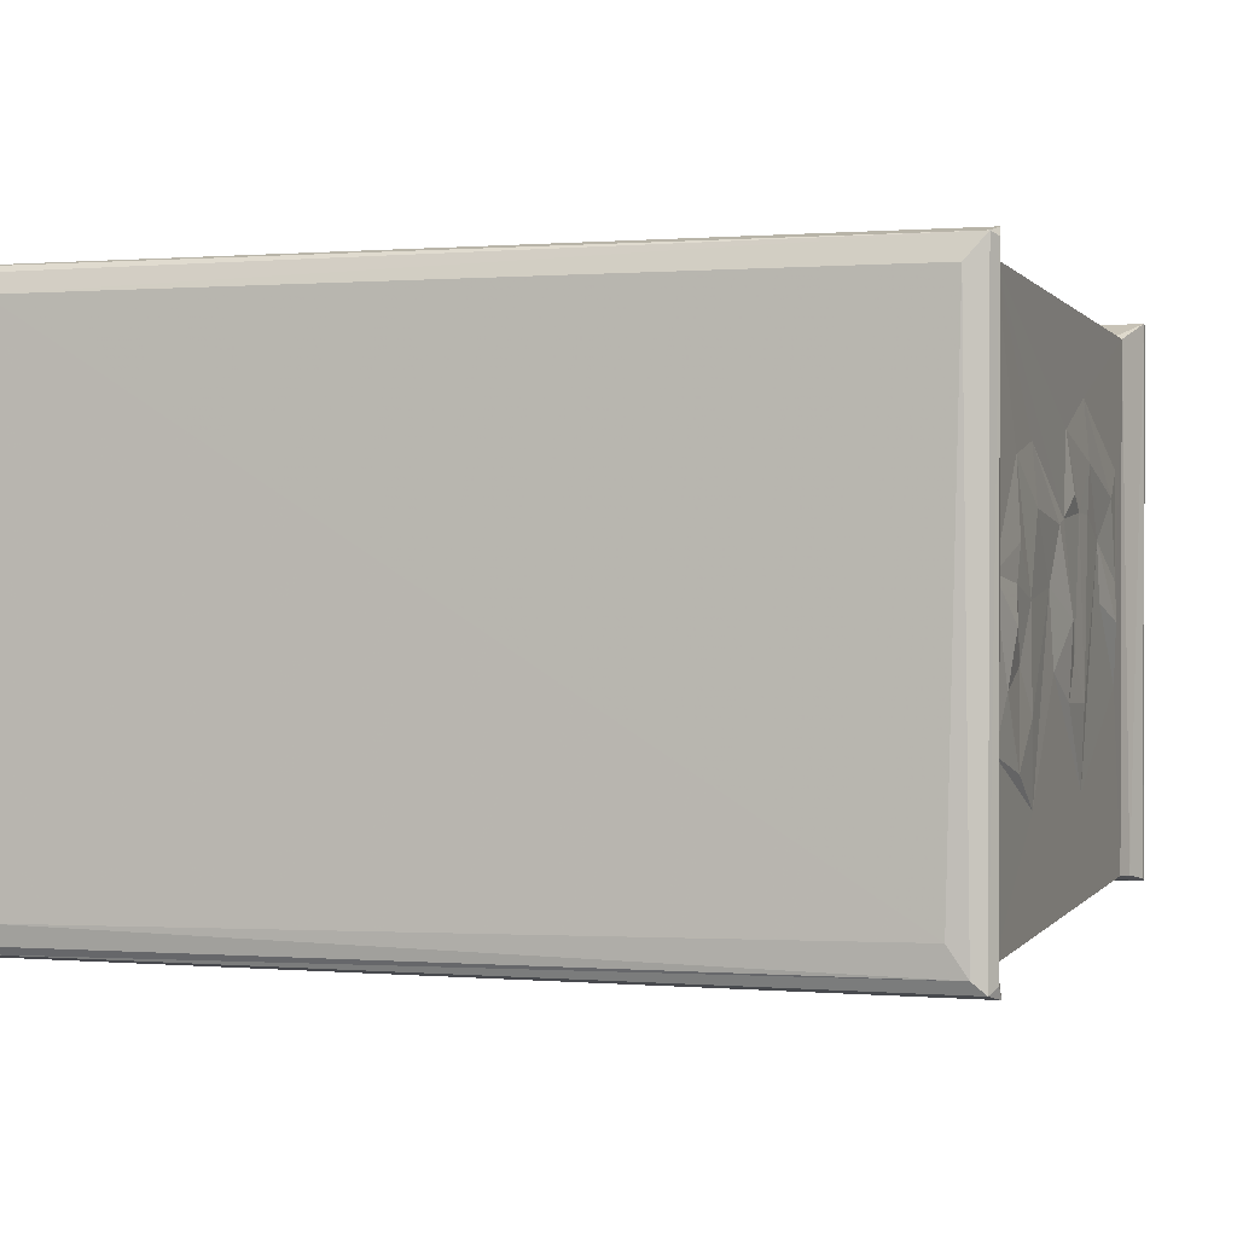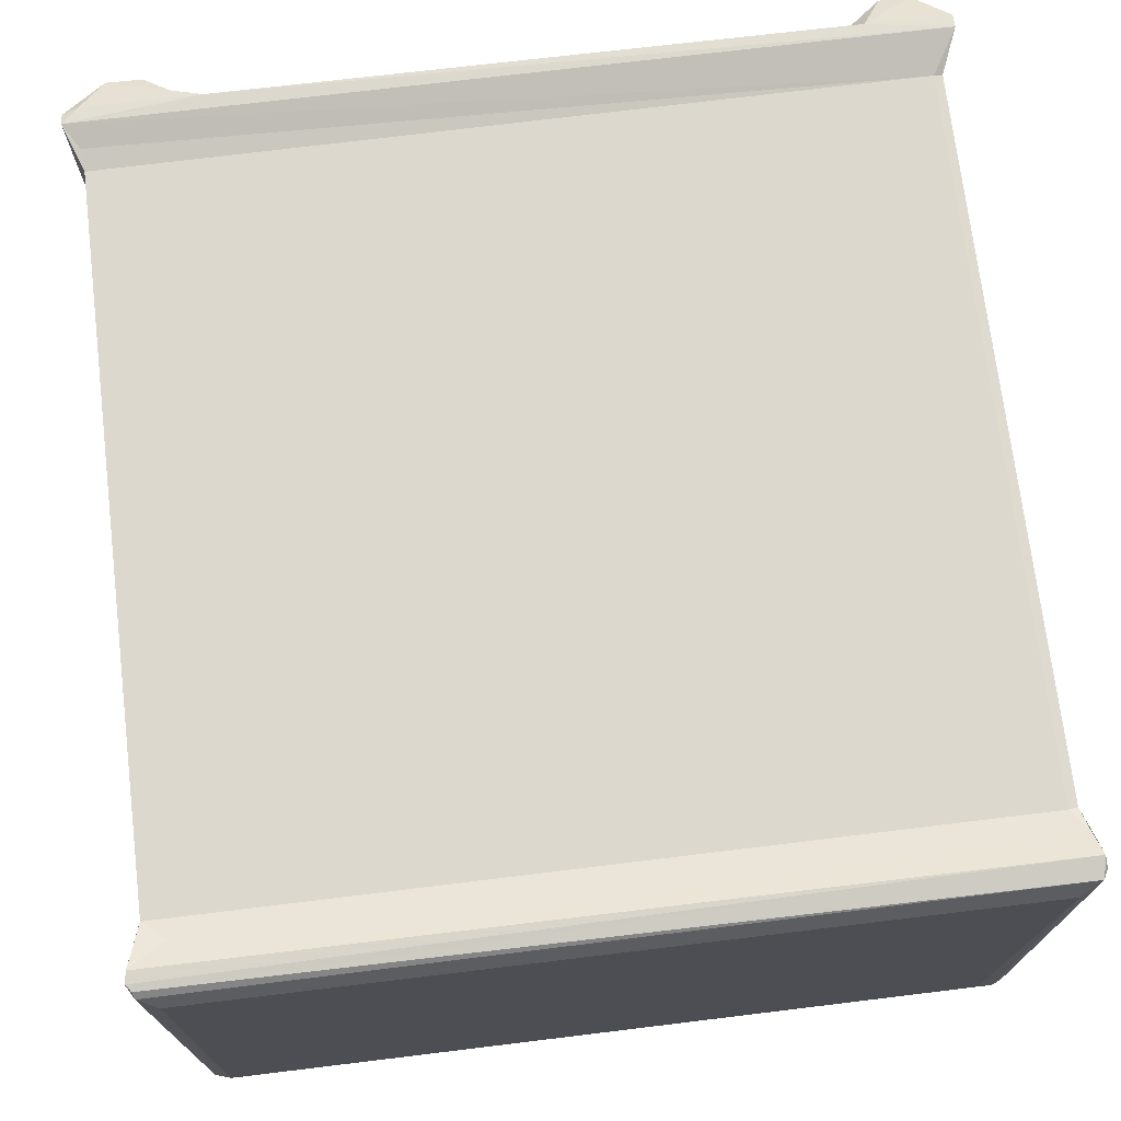
<metadata>
{"format":"obj","ext":"obj","renderer":"f3d","projection":"perspective","resolution":1024,"background":"white","views":[{"elev":0.5,"azim":17.4,"up":"+Y"},{"elev":72.2,"azim":-6.9,"up":"+Y"}]}
</metadata>
<code>
v -0.2946 -0.1562 -0.2567
v -0.2939 -0.1541 -0.2505
v -0.2668 -0.1329 -0.2836
v -0.258 -0.1459 -0.2751
v -0.2828 -0.1508 -0.2186
v -0.2451 -0.1554 -0.1978
v -0.2928 -0.0832 -0.2598
v -0.2663 -0.08451 -0.2838
v -0.2828 -0.07308 -0.2197
v -0.2403 -0.1358 -0.2833
v -0.2281 -0.1487 -0.2648
v -0.2183 -0.131 -0.2648
v -0.2067 -0.1528 -0.2599
v -0.2012 -0.1557 -0.1829
v -0.2422 -0.08431 -0.284
v -0.2197 -0.06331 -0.2644
v -0.2799 -0.0595 -0.2612
v -0.2047 -0.05424 -0.2599
v -0.2867 0.1953 -0.2329
v -0.2849 -0.04425 -0.1676
v -0.2844 -0.001229 -0.2002
v -0.257 -0.1562 -0.1652
v -0.2808 -0.1518 -0.07131
v -0.283 -0.1052 -0.04406
v -0.2498 -0.1559 -0.07953
v -0.2852 -0.04687 -0.06407
v -0.2188 -0.173 -0.1676
v -0.2183 -0.1577 -0.1401
v -0.2168 -0.1633 -0.1736
v -0.2353 -0.1611 -0.1099
v -0.2166 -0.159 -0.1271
v -0.2062 -0.1557 -0.07875
v -0.2637 -0.1497 -0.0648
v -0.2747 -0.1469 -0.03691
v -0.2678 -0.1387 -0.0487
v -0.2829 -0.149 0.2664
v -0.2779 -0.1518 0.05473
v -0.2747 -0.1471 0.02909
v -0.2855 -0.06065 -0.01391
v -0.283 -0.05197 0.02706
v -0.2745 0.1776 -0.03657
v -0.2568 -0.1327 -0.05596
v -0.2426 -0.1375 -0.05914
v -0.283 -0.01349 -0.09019
v -0.283 -0.002854 -0.1578
v -0.2889 0.03625 -0.1696
v -0.283 0.05143 -0.1249
v -0.2828 -0.002695 -0.02111
v -0.2853 0.08148 -0.04596
v -0.2847 -0.009717 0.03491
v -0.289 0.03724 0.02407
v -0.2565 0.1819 -0.05593
v -0.2413 0.1691 -0.05912
v 0.03946 -0.1557 -0.2087
v -0.1414 -0.1558 -0.1578
v 0.2057 -0.1527 -0.2599
v -0.04047 -0.1559 -0.1708
v 0.2384 -0.1561 -0.2555
v -0.004382 -0.1561 -0.1878
v -0.1939 -0.1732 -0.1523
v -0.1796 -0.1586 -0.1618
v -0.1475 -0.1718 -0.1296
v -0.1407 -0.1732 -0.1355
v -0.1971 -0.1564 -0.1273
v -0.1714 -0.1602 -0.1244
v -0.1319 -0.1557 -0.09259
v -0.1436 -0.1614 -0.145
v -0.07518 -0.1559 -0.1551
v -0.1234 -0.1609 -0.1112
v -0.06299 -0.1722 -0.1161
v -0.07374 -0.1718 -0.1341
v -0.03551 -0.1636 -0.1542
v -0.05793 -0.1618 -0.1063
v 0.01226 -0.1726 -0.1306
v -0.01099 -0.1729 -0.1582
v 0.005861 -0.1647 -0.1733
v -0.01843 -0.1609 -0.1107
v -0.005733 -0.1559 -0.0968
v 0.2488 -0.1541 -0.07367
v 0.2397 -0.1488 -0.06425
v 0.1869 -0.1557 -0.07874
v -0.2677 -0.1433 0.04184
v -0.2586 -0.1451 0.05667
v -0.2656 -0.139 0.06827
v -0.2723 -0.1411 0.07936
v -0.2746 -0.1434 0.09462
v -0.2782 -0.1517 0.184
v -0.2739 -0.1468 0.1576
v -0.283 -0.07421 0.1911
v -0.2426 -0.1397 0.05341
v -0.2568 -0.1327 0.04964
v -0.2543 -0.1362 0.06161
v -0.2413 0.1691 0.05334
v -0.2651 -0.1434 0.1705
v -0.2636 -0.1411 0.1798
v -0.2723 -0.1409 0.1984
v -0.2655 -0.1284 0.1882
v -0.2749 -0.1503 0.2651
v -0.2746 -0.1433 0.2128
v -0.2655 0.1917 0.1695
v -0.2544 -0.1326 0.1824
v -0.25 -0.141 0.1769
v -0.2544 -0.1326 0.1741
v -0.2853 -0.02235 0.1244
v -0.2831 0.02684 0.06423
v -0.2829 0.02104 0.1016
v -0.2746 0.169 0.09475
v -0.2746 0.169 0.1473
v -0.256 0.1816 0.04975
v -0.2544 0.1691 0.06165
v -0.2856 -0.01412 0.1918
v -0.2842 0.01048 0.1704
v -0.2722 0.1826 0.1606
v -0.2847 0.03764 0.15
v -0.2889 0.03399 0.2159
v -0.2831 0.02665 0.2481
v -0.2544 0.1822 0.1741
v -0.2925 -0.1541 0.3012
v -0.2878 -0.1624 0.2959
v -0.2679 -0.15 0.2783
v -0.2886 -0.1592 0.3099
v -0.2434 -0.161 0.2902
v -0.2785 -0.1542 0.3132
v -0.2755 -0.1412 0.3159
v -0.2829 0.1264 0.2652
v -0.2565 -0.1493 0.2866
v -0.2565 0.1838 0.2863
v -0.2413 0.1691 0.2902
v -0.2679 0.169 0.278
v -0.292 0.2213 0.3027
v -0.2745 0.1789 0.2654
v -0.2875 0.2161 0.3111
v -0.2752 0.2035 0.316
v 0.2317 -0.1395 0.05336
v 0.2317 -0.1361 0.06164
v 0.2445 -0.1326 0.1824
v 0.2445 -0.1326 0.1741
v 0.2575 -0.1328 0.316
v 0.2313 -0.1558 0.2902
v 0.2824 -0.1624 0.2969
v -0.2938 0.1197 -0.2599
v -0.2158 0.1197 -0.2599
v -0.2831 0.07289 -0.1762
v -0.2937 0.2185 -0.258
v -0.2941 0.2221 -0.2497
v -0.2843 0.1334 -0.2649
v -0.2829 0.2112 -0.22
v -0.2316 0.1366 -0.2651
v -0.2662 0.1563 -0.2839
v -0.266 0.2072 -0.2838
v -0.283 0.221 -0.2605
v -0.2838 0.2154 -0.2341
v -0.2397 0.1533 -0.2829
v -0.2421 0.2068 -0.2836
v -0.2182 0.1579 -0.2648
v -0.218 0.2195 -0.2637
v -0.2022 0.2221 -0.2599
v -0.283 0.1043 -0.07127
v -0.2829 0.05017 -0.01484
v -0.2842 0.08454 0.03257
v -0.2746 0.1765 0.0289
v -0.2673 0.1829 -0.04873
v -0.2829 0.1143 0.06911
v 0.2667 0.2112 0.2649
v -0.2645 0.1914 -0.047
v -0.282 0.2112 0.2654
v -0.2544 0.1953 -0.0365
v -0.2544 0.1953 0.02911
v 0.254 0.1911 -0.04815
v 0.2314 0.1691 -0.05911
v 0.2461 0.1821 -0.05594
v 0.2445 0.1953 -0.03654
v -0.2851 0.09684 0.1564
v -0.2679 0.1691 0.04157
v -0.2616 0.1839 0.06447
v -0.2719 0.1802 0.07956
v -0.2826 0.06671 0.1884
v -0.2846 0.07524 0.2386
v -0.2732 0.1788 0.2008
v -0.2544 0.1822 0.1824
v -0.2635 0.1912 0.04078
v -0.2636 0.1933 0.07143
v -0.2542 0.198 0.08162
v -0.2546 0.1978 0.1592
v -0.283 0.2032 0.2635
v -0.2651 0.1933 0.1887
v -0.254 0.2006 0.204
v -0.2907 0.2216 0.2947
v -0.2633 0.1953 0.277
v -0.2671 0.2148 0.2783
v -0.2884 0.2201 0.3073
v -0.2544 0.2009 0.2654
v 0.2445 0.1822 0.1741
v 0.2563 0.1922 0.07011
v 0.2508 0.1989 0.1982
v 0.2314 0.1691 0.06166
v 0.2462 0.183 0.06396
v 0.2313 0.1691 0.05334
v 0.2528 0.1913 0.04074
v 0.2548 0.1924 0.1879
v 0.2445 0.2009 0.2654
v 0.2536 0.1923 0.169
v 0.2656 0.2029 0.3159
v 0.2763 0.2148 0.2782
v 0.06075 -0.1631 -0.1927
v 0.2055 0.1179 -0.2599
v 0.1664 -0.1556 -0.2057
v 0.1607 -0.1599 -0.192
v 0.227 -0.05619 -0.2599
v 0.2139 -0.08632 -0.2601
v 0.2088 -0.1561 -0.1842
v 0.05178 -0.1727 -0.1832
v 0.05137 -0.1726 -0.1478
v 0.0365 -0.157 -0.1112
v 0.04257 -0.1574 -0.1217
v 0.1088 -0.1728 -0.1759
v 0.06218 -0.161 -0.1368
v 0.09306 -0.1573 -0.1464
v 0.07403 -0.1558 -0.1215
v 0.2312 -0.1378 -0.05917
v 0.1689 -0.1737 -0.1693
v 0.1478 -0.1699 -0.1828
v 0.1193 -0.159 -0.1605
v 0.1261 -0.1557 -0.1421
v 0.1561 -0.161 -0.1647
v 0.1607 -0.1556 -0.151
v 0.1963 -0.1692 -0.1628
v 0.2286 -0.1564 -0.1409
v 0.2117 -0.1614 -0.1099
v 0.2202 -0.1495 -0.2646
v 0.2415 -0.1327 -0.2835
v 0.2648 -0.1483 -0.2689
v 0.2631 -0.1369 -0.2824
v 0.2652 -0.1532 -0.2344
v 0.2843 -0.1556 -0.2576
v 0.2334 -0.1567 -0.1556
v 0.2406 -0.08421 -0.2833
v 0.2594 -0.08468 -0.2834
v 0.2778 -0.1316 -0.2674
v 0.2841 -0.1535 -0.2499
v 0.2773 -0.1502 -0.2343
v 0.2729 -0.1492 -0.2194
v 0.2717 -0.09316 -0.2763
v 0.283 -0.05454 -0.2598
v 0.2841 0.2223 -0.2501
v 0.2349 -0.06935 -0.2686
v 0.2835 0.1264 -0.2599
v 0.2731 -0.02107 -0.1833
v 0.273 0.21 -0.2228
v 0.2839 0.2209 -0.2594
v 0.275 0.04699 -0.1752
v 0.2663 -0.1527 -0.05765
v 0.273 -0.08139 -0.03703
v 0.2467 -0.1385 -0.05598
v 0.2574 -0.1397 -0.04889
v 0.2642 -0.1432 -0.03659
v 0.2681 -0.1518 0.06212
v 0.2642 -0.1463 0.02987
v 0.2781 0.02108 -0.158
v 0.2725 0.07296 -0.1079
v 0.2731 0.03358 -0.1158
v 0.2576 0.1691 -0.04843
v 0.2748 -0.02658 -0.03936
v 0.2754 -0.02443 0.02773
v 0.2641 0.178 0.02916
v 0.2746 0.08768 -0.05258
v 0.2732 0.001653 -0.008144
v 0.2789 0.02442 0.03431
v 0.2523 -0.1419 0.1789
v 0.2507 -0.1454 0.05702
v 0.2445 0.1822 0.1824
v 0.2504 -0.1609 0.2905
v 0.2697 -0.1513 0.3144
v 0.2313 0.1691 0.2902
v 0.278 -0.1589 0.3106
v 0.247 -0.1373 0.04955
v 0.2467 -0.137 0.06391
v 0.2576 -0.1371 0.04157
v 0.2576 -0.1406 0.07041
v 0.2576 0.1752 0.04158
v 0.2642 -0.1422 0.08156
v 0.2631 -0.1421 0.1585
v 0.2729 -0.1493 0.2644
v 0.273 -0.07954 0.1446
v 0.2554 -0.1326 0.1882
v 0.2648 -0.1498 0.1689
v 0.2554 -0.137 0.1695
v 0.2686 -0.152 0.2702
v 0.263 -0.1409 0.2005
v 0.2642 0.1691 0.1473
v 0.2642 -0.1435 0.2654
v 0.2732 -0.04222 0.2654
v 0.2751 -0.0559 0.2008
v 0.2463 0.1819 0.04969
v 0.2731 -0.005518 0.07128
v 0.2724 0.04352 0.08359
v 0.2554 0.1778 0.1695
v 0.2746 -0.02801 0.1551
v 0.2729 0.001175 0.1877
v 0.2642 0.1691 0.2129
v 0.2752 -0.01116 0.2378
v 0.2752 0.0363 0.1632
v 0.262 0.1821 0.1605
v 0.2784 0.02254 0.2259
v 0.2756 0.04496 0.2116
v 0.2467 -0.1546 0.2863
v 0.2576 -0.1479 0.278
v 0.2788 -0.1518 0.2849
v 0.2821 -0.1545 0.3028
v 0.2811 0.222 0.296
v 0.2462 0.1835 0.2864
v 0.2821 0.2164 0.3029
v 0.2729 0.05012 0.2655
v 0.2133 0.2116 -0.26
v 0.267 0.2112 -0.2225
v 0.226 0.2216 -0.2593
v 0.2445 0.1953 0.02911
v 0.2198 0.1385 -0.2645
v 0.2666 0.1362 -0.2655
v 0.273 0.1203 -0.1901
v 0.2756 0.1011 -0.1524
v 0.24 0.1593 -0.2832
v 0.2611 0.1533 -0.2833
v 0.2408 0.2065 -0.2833
v 0.2617 0.207 -0.2833
v 0.2771 0.158 -0.2687
v 0.2753 0.1201 -0.05541
v 0.273 0.1593 -0.04578
v 0.2641 0.1774 -0.03644
v 0.2737 0.08851 -0.02374
v 0.2733 0.0833 0.0358
v 0.2761 0.09844 0.01032
v 0.2731 0.1361 0.02548
v 0.2729 0.2101 0.2639
v 0.2445 0.198 0.08162
v 0.2443 0.1979 0.1588
v 0.2445 0.2009 0.2129
v 0.2784 0.2186 0.31
v 0.2401 0.1947 0.278
v 0.2753 0.07946 0.06386
v 0.2754 0.08655 0.1431
v 0.2638 0.1792 0.08128
v 0.273 0.1233 0.1481
v 0.2759 0.06712 0.2015
v 0.2733 0.1136 0.2008
v 0.2619 0.1826 0.1989
v 0.2641 0.1783 0.2655
v 0.2575 0.1759 0.2781
v 0.2552 0.1942 0.2689
f 3 4 1
f 2 6 5
f 1 2 7
f 3 7 8
f 1 7 3
f 2 5 9
f 3 10 4
f 1 6 2
f 10 12 11
f 10 11 4
f 4 11 1
f 11 13 1
f 3 15 10
f 3 8 15
f 10 16 12
f 10 15 16
f 8 7 17
f 17 7 18
f 2 9 19
f 9 20 21
f 17 16 15
f 8 17 15
f 17 18 16
f 5 22 23
f 23 22 25
f 9 26 20
f 5 24 9
f 24 26 9
f 22 6 27
f 5 6 22
f 27 6 29
f 27 28 22
f 6 14 29
f 22 28 30
f 22 30 25
f 31 30 28
f 30 31 32
f 33 35 34
f 23 33 34
f 23 36 5
f 23 34 37
f 37 34 38
f 23 37 36
f 24 39 26
f 5 36 24
f 36 40 24
f 34 41 38
f 24 40 39
f 23 25 33
f 35 43 42
f 33 43 35
f 30 32 25
f 20 26 44
f 20 45 21
f 21 45 46
f 45 47 46
f 20 44 45
f 45 44 47
f 39 48 26
f 35 41 34
f 48 39 50
f 48 50 51
f 35 42 52
f 42 43 52
f 11 12 13
f 1 54 6
f 6 55 14
f 6 54 55
f 12 18 13
f 12 16 18
f 13 18 56
f 13 58 1
f 27 60 28
f 27 29 60
f 29 61 60
f 14 61 29
f 60 63 62
f 60 61 63
f 14 55 61
f 31 60 64
f 28 60 31
f 60 65 64
f 31 64 32
f 64 66 32
f 60 62 65
f 64 65 66
f 63 61 67
f 55 67 61
f 54 68 55
f 55 68 67
f 65 62 69
f 65 69 66
f 62 70 69
f 63 70 62
f 63 67 71
f 25 32 33
f 68 71 67
f 54 57 68
f 68 57 72
f 68 72 71
f 70 73 69
f 69 73 66
f 71 74 63
f 63 74 70
f 71 72 75
f 75 72 76
f 54 59 57
f 57 59 72
f 59 76 72
f 71 75 74
f 70 77 73
f 73 78 66
f 70 74 77
f 73 77 78
f 32 79 33
f 79 80 33
f 33 80 43
f 66 81 32
f 66 78 81
f 32 81 79
f 38 82 37
f 37 82 83
f 37 83 84
f 37 84 85
f 37 85 86
f 36 37 87
f 37 86 88
f 87 37 88
f 40 36 89
f 82 90 83
f 82 91 90
f 83 92 84
f 88 94 87
f 87 94 95
f 87 95 96
f 95 97 96
f 36 87 98
f 87 96 99
f 88 100 94
f 95 101 97
f 94 102 95
f 94 103 102
f 94 100 103
f 40 104 50
f 40 89 104
f 39 40 50
f 50 105 51
f 50 104 106
f 50 106 105
f 85 107 86
f 91 93 90
f 82 109 91
f 91 109 93
f 84 92 110
f 89 111 104
f 86 108 88
f 104 111 112
f 108 113 88
f 88 113 100
f 104 112 114
f 104 114 106
f 112 111 115
f 111 89 116
f 100 117 103
f 87 99 98
f 36 98 119
f 98 120 119
f 119 118 36
f 119 121 118
f 119 120 122
f 121 123 124
f 36 118 125
f 36 125 89
f 122 120 126
f 120 127 126
f 126 127 122
f 127 128 122
f 98 129 120
f 118 121 130
f 89 125 116
f 99 131 98
f 98 131 129
f 121 124 132
f 130 121 132
f 120 129 127
f 90 93 134
f 110 92 135
f 119 140 121
f 122 140 119
f 138 133 124
f 141 142 7
f 9 21 143
f 21 46 143
f 7 144 141
f 7 2 144
f 144 2 145
f 141 146 142
f 2 19 145
f 19 9 147
f 9 143 147
f 142 146 148
f 7 142 18
f 141 144 146
f 149 144 150
f 146 144 149
f 150 144 151
f 144 145 151
f 19 147 145
f 145 147 152
f 153 148 149
f 146 149 148
f 149 154 153
f 149 150 154
f 153 155 148
f 153 156 155
f 150 156 154
f 150 151 157
f 150 157 156
f 153 154 156
f 151 145 157
f 46 47 143
f 44 158 47
f 47 158 147
f 44 49 158
f 44 26 49
f 26 48 49
f 49 48 159
f 48 51 159
f 51 160 159
f 38 41 161
f 35 162 41
f 159 160 49
f 49 160 163
f 49 163 158
f 52 43 53
f 35 52 162
f 143 47 147
f 158 163 147
f 162 165 41
f 162 52 165
f 165 167 168
f 148 155 142
f 155 157 142
f 155 156 157
f 142 157 18
f 52 169 165
f 165 169 167
f 53 171 52
f 53 170 171
f 52 171 169
f 169 172 167
f 167 172 168
f 38 161 82
f 51 105 160
f 107 108 86
f 105 106 160
f 161 174 82
f 160 106 163
f 84 175 85
f 175 176 85
f 85 176 107
f 82 174 109
f 84 110 175
f 114 112 173
f 106 114 173
f 173 112 177
f 112 115 177
f 111 116 115
f 115 178 177
f 106 173 163
f 97 179 96
f 177 125 173
f 177 178 125
f 96 179 99
f 97 101 180
f 101 136 180
f 161 181 174
f 175 182 176
f 107 176 113
f 107 113 108
f 41 181 161
f 41 165 181
f 176 182 113
f 174 181 109
f 165 168 181
f 182 183 184
f 147 166 164
f 173 125 163
f 97 186 179
f 99 179 131
f 163 125 185
f 113 182 100
f 163 185 147
f 147 185 166
f 179 186 131
f 97 180 186
f 182 184 100
f 116 178 115
f 116 125 178
f 125 118 188
f 118 130 188
f 132 124 133
f 125 188 185
f 131 189 129
f 131 186 189
f 166 188 190
f 185 188 166
f 130 132 191
f 129 189 127
f 186 187 192
f 186 192 189
f 103 117 193
f 175 194 182
f 182 194 183
f 186 195 187
f 135 196 110
f 110 197 175
f 110 196 197
f 93 109 198
f 175 197 194
f 168 199 181
f 109 181 199
f 117 100 193
f 180 200 186
f 186 200 195
f 184 202 100
f 193 100 202
f 190 188 204
f 133 138 203
f 187 201 192
f 192 201 189
f 166 190 204
f 54 205 59
f 13 56 58
f 54 1 207
f 54 208 205
f 54 207 208
f 56 209 210
f 1 58 207
f 207 58 211
f 207 211 208
f 56 18 209
f 18 206 209
f 75 76 212
f 75 213 74
f 205 212 76
f 75 212 213
f 59 205 76
f 74 214 77
f 77 214 78
f 74 213 215
f 215 214 74
f 214 81 78
f 212 216 213
f 213 216 218
f 213 218 217
f 213 217 215
f 215 217 219
f 215 219 214
f 214 219 81
f 217 218 219
f 219 218 81
f 80 220 43
f 43 220 53
f 212 221 216
f 212 222 221
f 212 205 222
f 205 208 222
f 216 223 218
f 218 223 224
f 216 225 223
f 216 221 225
f 223 225 226
f 223 226 224
f 218 224 81
f 224 226 81
f 222 227 221
f 222 208 227
f 221 227 225
f 225 227 226
f 227 208 211
f 227 228 226
f 226 228 229
f 226 229 81
f 53 220 170
f 56 230 58
f 231 232 230
f 231 233 232
f 230 232 58
f 232 235 58
f 58 235 234
f 211 58 236
f 56 210 230
f 230 210 231
f 231 210 237
f 231 238 233
f 231 237 238
f 233 239 232
f 232 239 235
f 234 235 241
f 234 241 242
f 235 240 241
f 233 243 239
f 238 243 233
f 243 244 239
f 235 244 240
f 239 244 235
f 240 245 241
f 210 209 246
f 237 210 246
f 237 246 238
f 246 209 244
f 246 244 238
f 243 238 244
f 245 249 241
f 209 247 244
f 244 247 240
f 247 250 240
f 240 250 245
f 241 249 242
f 242 249 248
f 211 236 227
f 227 236 228
f 58 234 236
f 229 228 79
f 236 234 228
f 228 234 252
f 228 252 79
f 234 242 252
f 229 79 81
f 79 252 80
f 80 254 220
f 80 255 254
f 80 252 255
f 252 256 255
f 252 242 257
f 252 258 256
f 252 257 258
f 242 248 253
f 248 251 259
f 259 261 248
f 248 261 260
f 254 255 262
f 255 256 262
f 253 263 264
f 258 265 256
f 248 260 253
f 253 260 263
f 260 266 263
f 263 267 264
f 90 134 83
f 83 135 92
f 95 269 101
f 102 269 95
f 102 103 137
f 269 136 101
f 134 270 83
f 83 270 135
f 102 137 269
f 122 272 140
f 122 139 272
f 123 273 124
f 124 273 138
f 122 274 139
f 121 273 123
f 121 275 273
f 140 275 121
f 134 276 270
f 270 277 135
f 276 258 270
f 276 278 258
f 270 279 277
f 276 280 278
f 257 270 258
f 257 279 270
f 257 281 279
f 257 282 281
f 258 278 280
f 269 285 136
f 269 287 286
f 269 137 287
f 136 285 271
f 257 286 282
f 286 257 288
f 257 242 288
f 282 286 287
f 288 242 283
f 286 289 269
f 269 289 285
f 286 288 289
f 242 284 283
f 242 253 284
f 281 282 290
f 283 284 292
f 284 293 292
f 135 277 196
f 134 198 276
f 198 294 276
f 276 294 280
f 258 280 265
f 253 264 295
f 253 295 284
f 284 295 296
f 267 268 264
f 268 295 264
f 268 296 295
f 271 285 200
f 137 193 287
f 193 297 287
f 284 298 293
f 284 296 298
f 289 291 300
f 285 289 200
f 296 302 298
f 282 287 297
f 290 282 303
f 282 297 303
f 298 299 293
f 293 299 301
f 299 304 301
f 298 302 299
f 299 305 304
f 272 139 306
f 306 307 272
f 288 291 289
f 288 307 291
f 288 272 307
f 288 283 308
f 272 288 140
f 140 288 308
f 140 309 275
f 140 308 309
f 283 292 308
f 308 292 310
f 308 310 309
f 139 311 306
f 139 274 311
f 306 311 307
f 293 301 292
f 310 312 309
f 138 273 203
f 273 275 203
f 309 312 275
f 301 304 313
f 301 313 292
f 18 157 206
f 206 157 314
f 152 147 315
f 152 315 145
f 157 245 316
f 157 145 245
f 315 245 145
f 314 157 316
f 172 317 168
f 147 164 315
f 206 247 209
f 206 319 247
f 206 318 319
f 249 320 248
f 248 320 251
f 320 321 251
f 322 323 318
f 318 323 319
f 322 325 323
f 322 324 325
f 206 314 318
f 318 314 322
f 322 314 324
f 324 314 316
f 324 316 325
f 316 245 250
f 323 326 319
f 319 326 247
f 323 325 326
f 326 250 247
f 325 250 326
f 325 316 250
f 245 315 249
f 259 251 260
f 251 321 260
f 259 260 261
f 260 321 327
f 321 328 327
f 220 254 170
f 170 254 171
f 254 262 171
f 262 256 329
f 263 330 267
f 267 331 268
f 267 330 331
f 256 265 329
f 266 330 263
f 330 332 331
f 260 327 266
f 330 266 327
f 330 327 333
f 330 333 332
f 321 320 328
f 320 249 328
f 315 164 249
f 171 262 169
f 172 199 317
f 172 169 199
f 262 329 169
f 327 328 333
f 329 265 169
f 265 199 169
f 164 334 249
f 103 193 137
f 93 198 134
f 198 109 294
f 109 199 294
f 194 335 183
f 168 317 199
f 183 336 184
f 180 271 200
f 195 337 187
f 187 337 201
f 136 271 180
f 183 335 336
f 184 336 202
f 122 128 274
f 133 338 132
f 132 338 191
f 128 127 274
f 201 339 189
f 133 203 338
f 127 189 339
f 274 127 311
f 127 339 311
f 204 188 310
f 188 130 310
f 130 191 310
f 310 191 338
f 166 204 164
f 277 279 194
f 196 277 197
f 277 194 197
f 268 331 340
f 268 340 296
f 279 281 194
f 296 340 341
f 332 333 331
f 194 281 342
f 281 290 342
f 341 340 343
f 340 331 343
f 296 341 302
f 341 345 302
f 299 302 305
f 302 344 305
f 200 289 346
f 302 345 344
f 289 300 346
f 341 343 345
f 294 199 280
f 331 333 334
f 331 334 343
f 265 280 199
f 328 249 333
f 249 334 333
f 335 202 336
f 335 194 202
f 193 202 297
f 290 303 342
f 343 334 345
f 300 347 346
f 342 202 194
f 342 303 202
f 303 297 202
f 346 195 200
f 311 348 307
f 300 291 347
f 304 305 313
f 291 307 347
f 305 344 313
f 347 307 348
f 344 345 313
f 313 345 334
f 313 334 292
f 334 310 292
f 312 338 275
f 203 275 338
f 337 195 201
f 201 195 349
f 201 349 339
f 311 349 348
f 311 339 349
f 346 349 195
f 346 347 349
f 347 348 349
f 334 204 310
f 164 204 334
f 312 310 338

</code>
